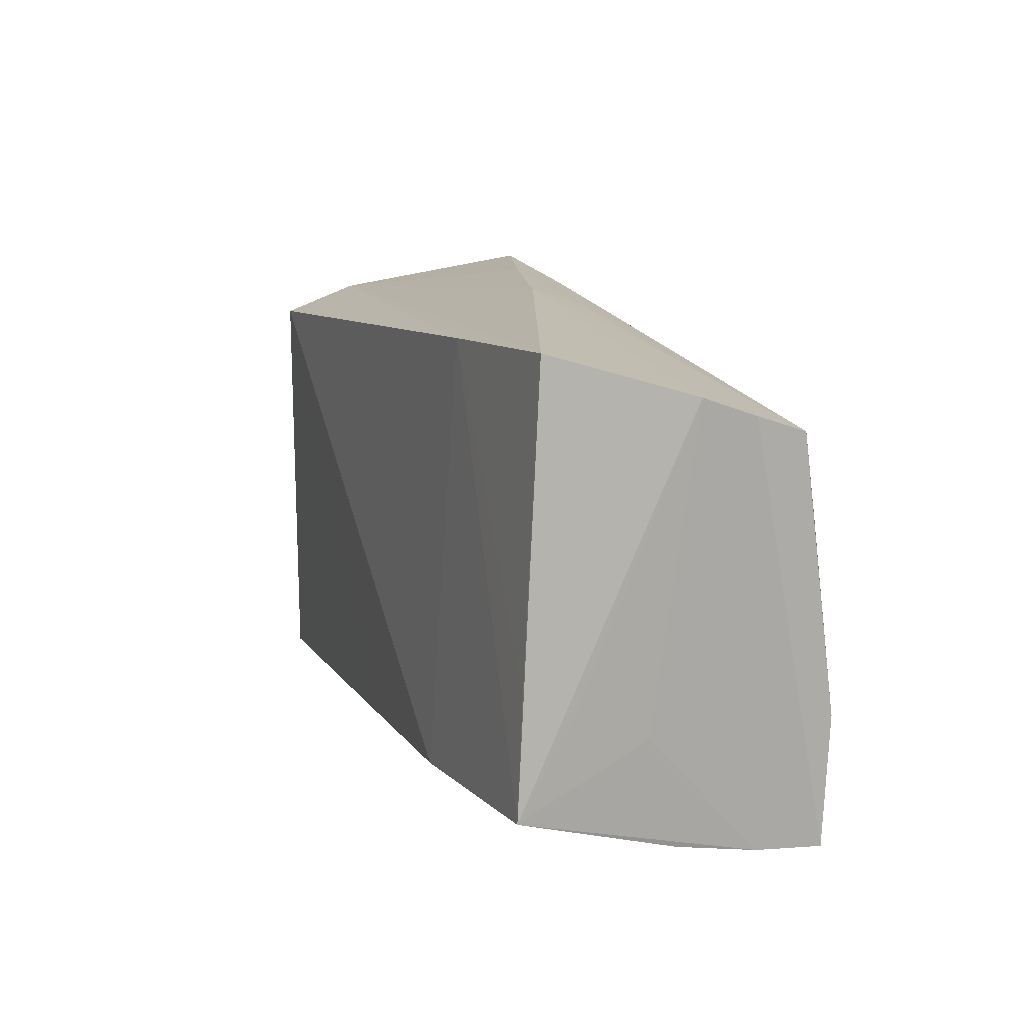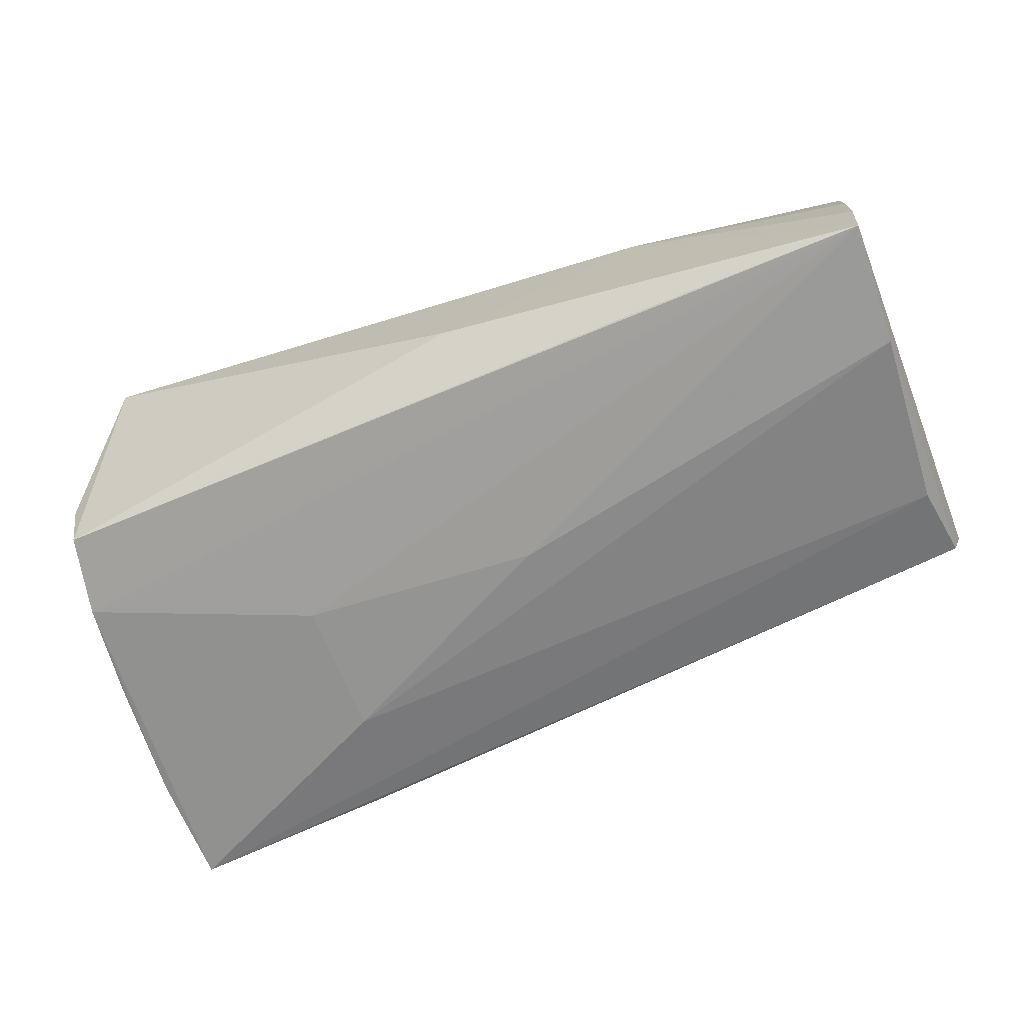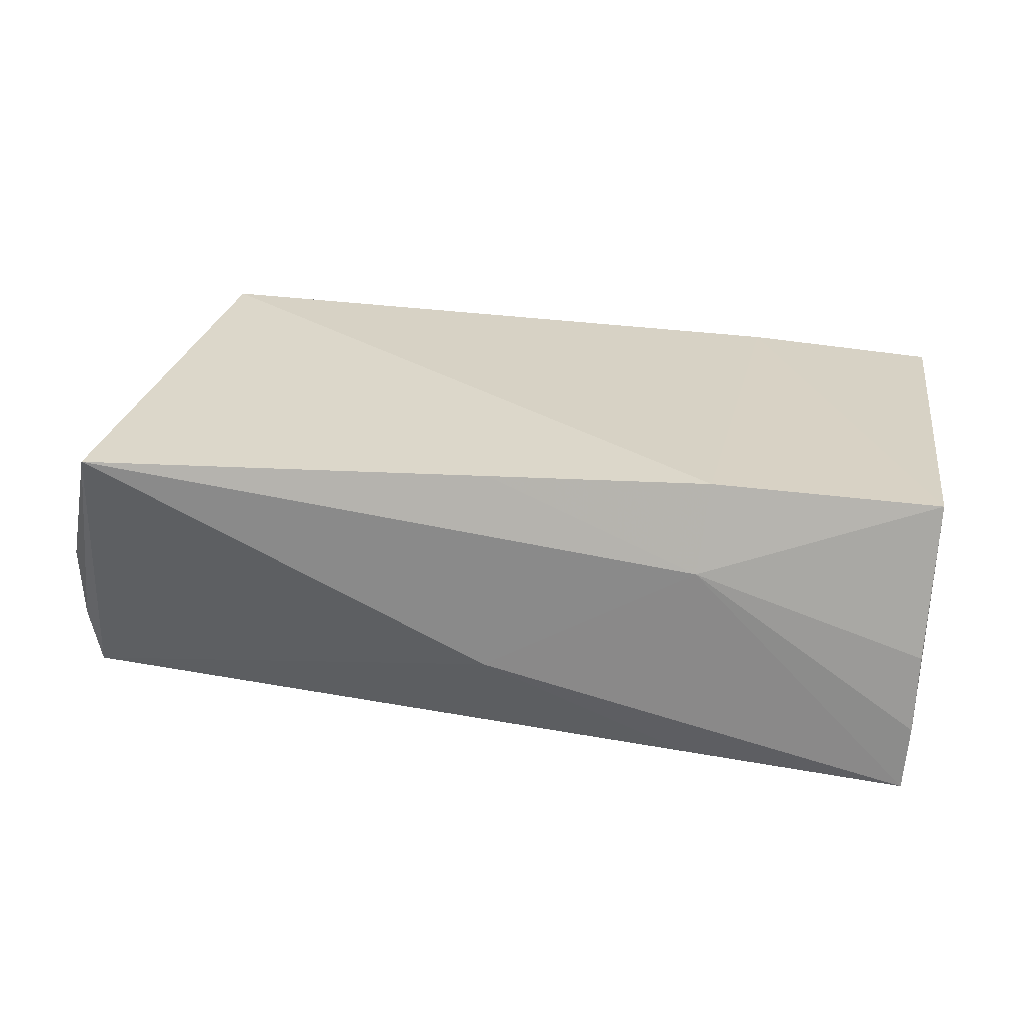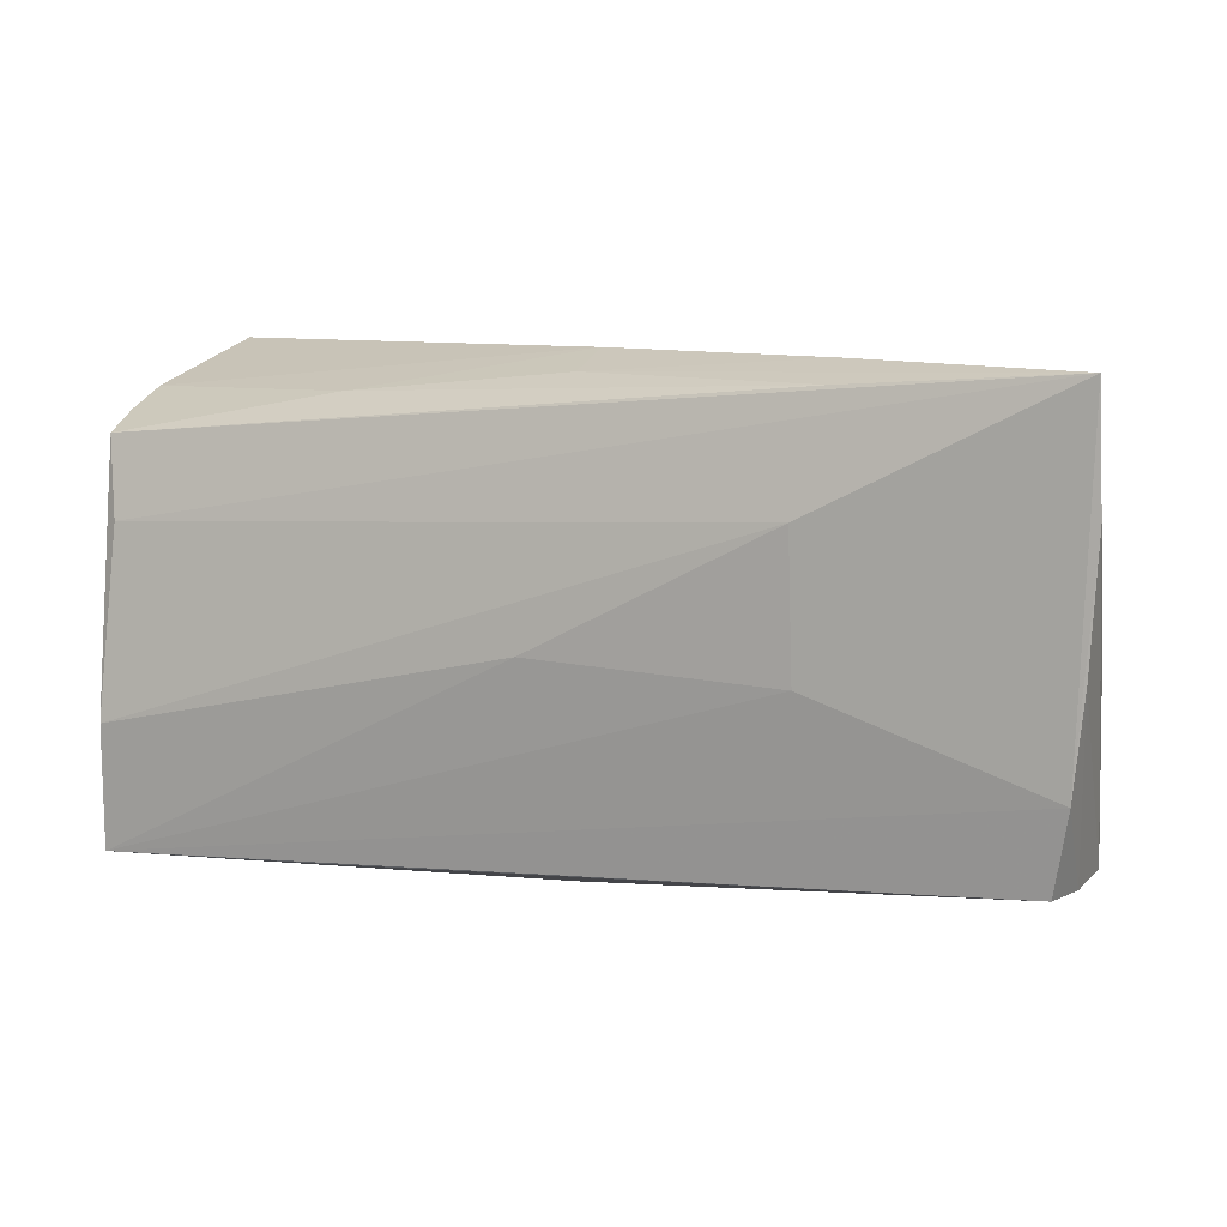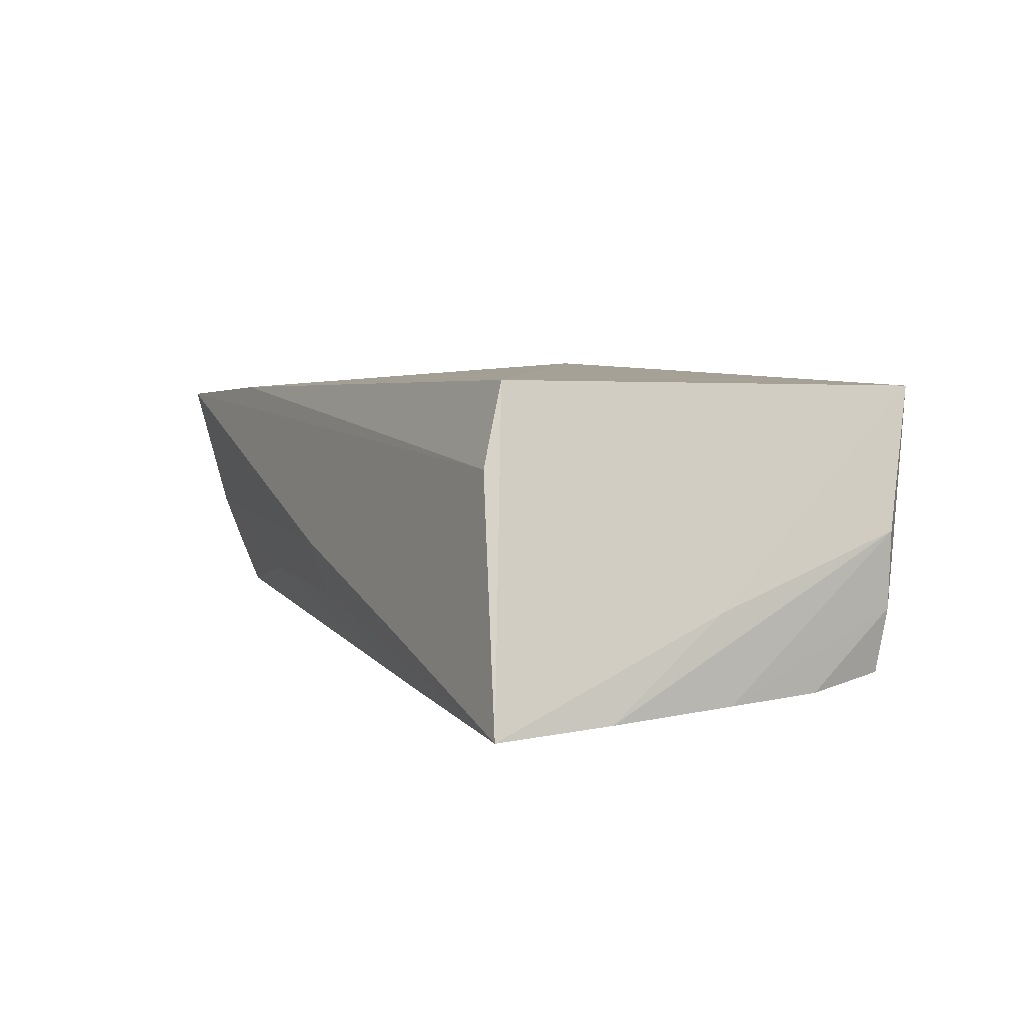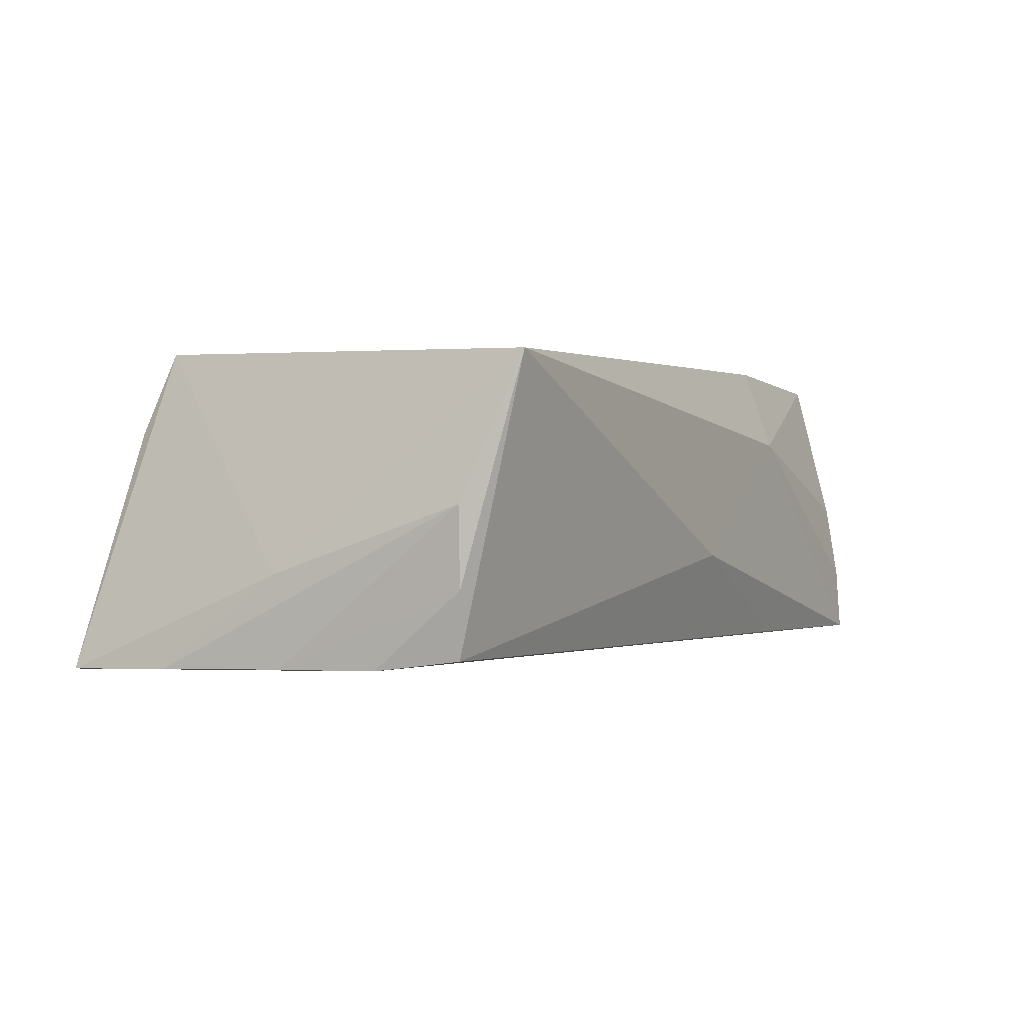
<metadata>
{"format":"obj","ext":"obj","renderer":"f3d","projection":"perspective","resolution":1024,"background":"white","views":[{"elev":12.7,"azim":71.6,"up":"+Y"},{"elev":-65.7,"azim":21.0,"up":"+Z"},{"elev":29.8,"azim":10.7,"up":"+Z"},{"elev":8.9,"azim":-158.1,"up":"+Y"},{"elev":5.8,"azim":-115.3,"up":"+Z"},{"elev":0.8,"azim":-60.4,"up":"+Z"}]}
</metadata>
<code>
v 0.05221 -0.01214 -0.01894
v 0.0006913 -0.02408 0.01875
v -0.056 0.01458 -0.01732
v -0.0007422 0.02911 -0.002845
v 0.05254 0.01944 -0.01458
v 0.02713 -0.02185 0.01916
v 0.002025 -0.001381 -0.01944
v 0.05278 -0.02684 -0.0179
v -0.05202 -0.02224 -0.01515
v -0.05455 0.0002715 -0.006395
v -0.02664 0.01347 -0.01929
v 0.02907 0.0275 0.01619
v -0.0466 0.02538 0.009665
v -0.05354 -0.02301 0.001507
v -0.05506 -0.0007964 -0.01678
v 0.0008816 -0.02815 -0.005532
v 0.05411 -0.0194 0.0176
v 0.05411 -0.008281 0.01137
v 0.05411 0.02388 -0.002073
v 0.05377 0.02158 -0.008391
v 0.02602 -0.02583 -0.01705
v -0.05558 0.02823 -0.01801
v -0.04871 -0.02824 0.01795
v 0.02639 0.0243 -0.00962
v -0.05381 -0.01261 -0.01649
v 0.05343 -0.02444 -0.000521
v -0.02888 0.02882 -0.0103
v 0.05104 0.009983 -0.0166
v 0.02616 -0.0259 0.009045
v 0.05325 -0.02609 -0.009877
v 0.05332 -0.006253 0.01678
v -0.0005864 0.02688 -0.009562
v -0.04444 0.02228 0.01916
v 0.05397 -0.01179 0.003092
v -0.02693 -0.002929 -0.01862
v 0.05202 0.02881 0.01448
v -0.02979 0.02654 -0.017
v -0.05317 -0.02298 -0.007553
f 8 5 20
f 12 33 6
f 6 17 12
f 3 10 22
f 22 10 33
f 1 5 8
f 33 10 23
f 38 9 23
f 19 17 18
f 18 34 19
f 17 34 18
f 36 17 19
f 33 12 13
f 13 22 33
f 12 36 13
f 5 1 28
f 28 1 11
f 28 22 5
f 11 22 28
f 8 9 25
f 25 35 8
f 25 9 38
f 38 15 25
f 3 22 25
f 25 15 3
f 25 22 11
f 11 35 25
f 11 1 7
f 7 35 11
f 7 1 8
f 8 35 7
f 38 23 14
f 14 23 10
f 14 15 38
f 14 10 3
f 3 15 14
f 29 17 6
f 29 26 17
f 16 23 9
f 8 29 16
f 16 29 23
f 31 12 17
f 17 36 31
f 31 36 12
f 4 13 36
f 4 36 19
f 5 22 37
f 22 32 37
f 2 29 6
f 23 29 2
f 6 33 2
f 33 23 2
f 30 29 8
f 26 29 30
f 8 20 30
f 30 34 17
f 17 26 30
f 30 20 19
f 19 34 30
f 21 9 8
f 8 16 21
f 21 16 9
f 27 32 22
f 27 4 32
f 22 13 27
f 13 4 27
f 5 37 24
f 24 37 32
f 19 20 24
f 24 20 5
f 24 4 19
f 32 4 24

</code>
